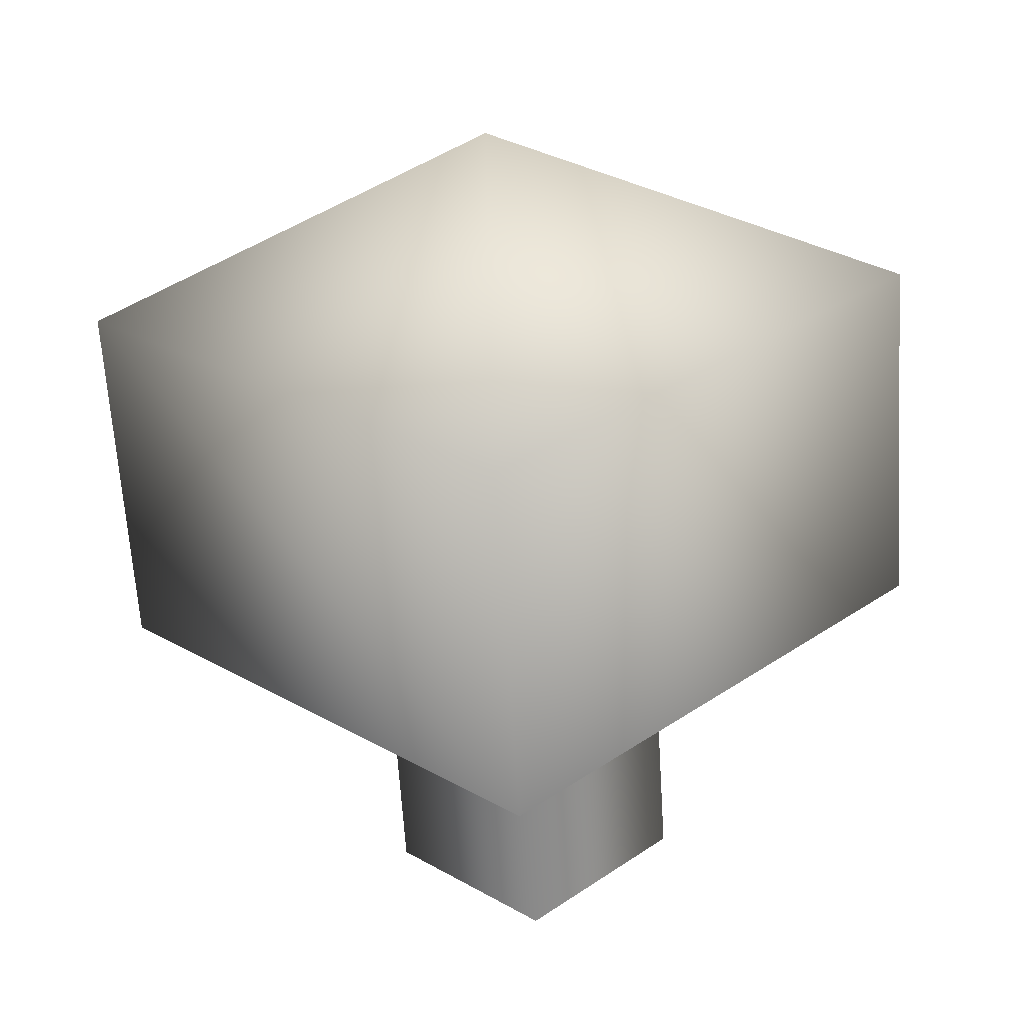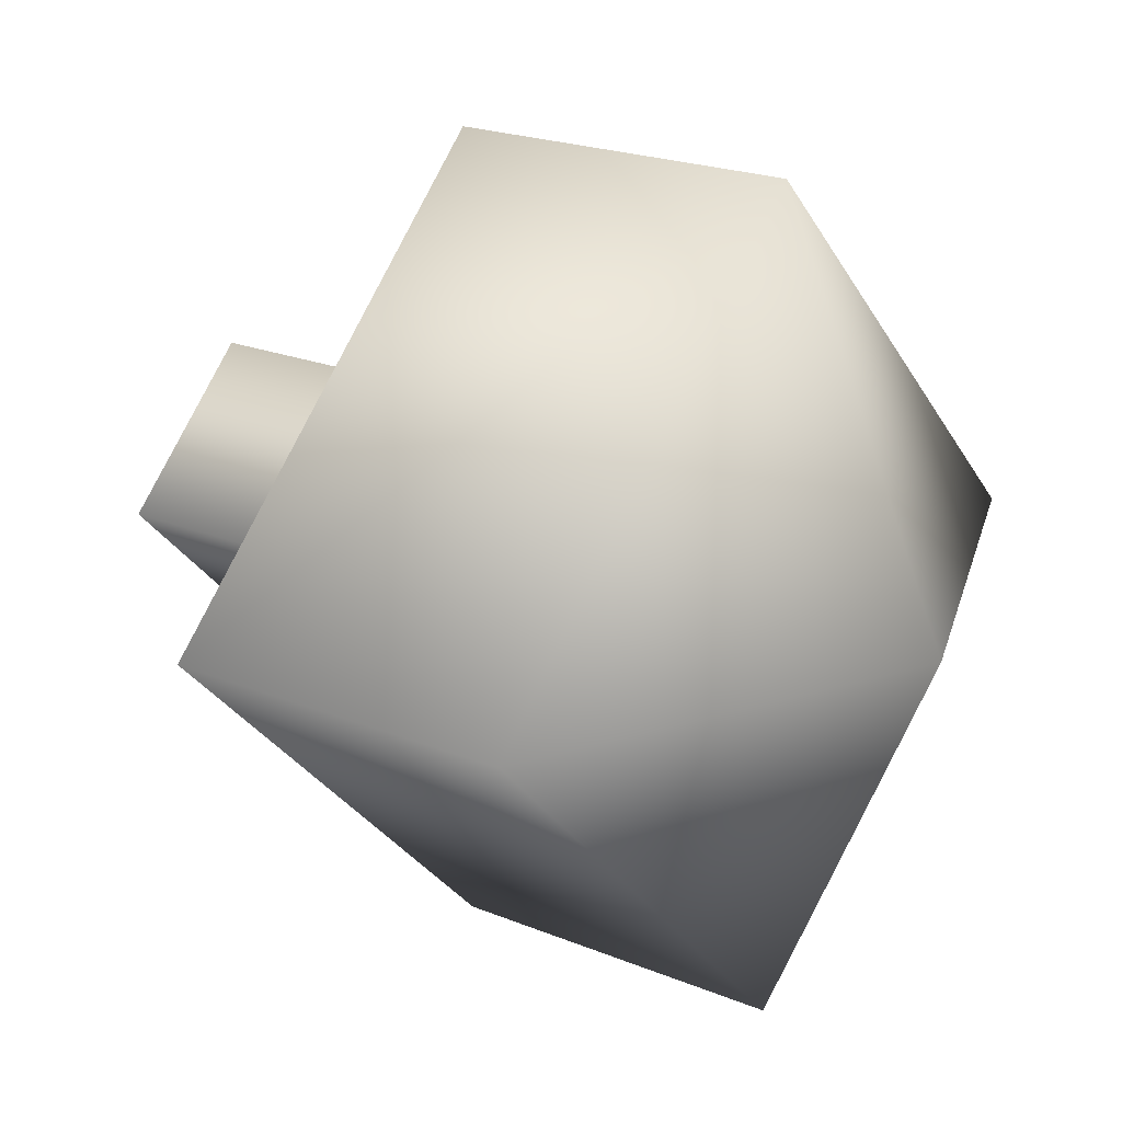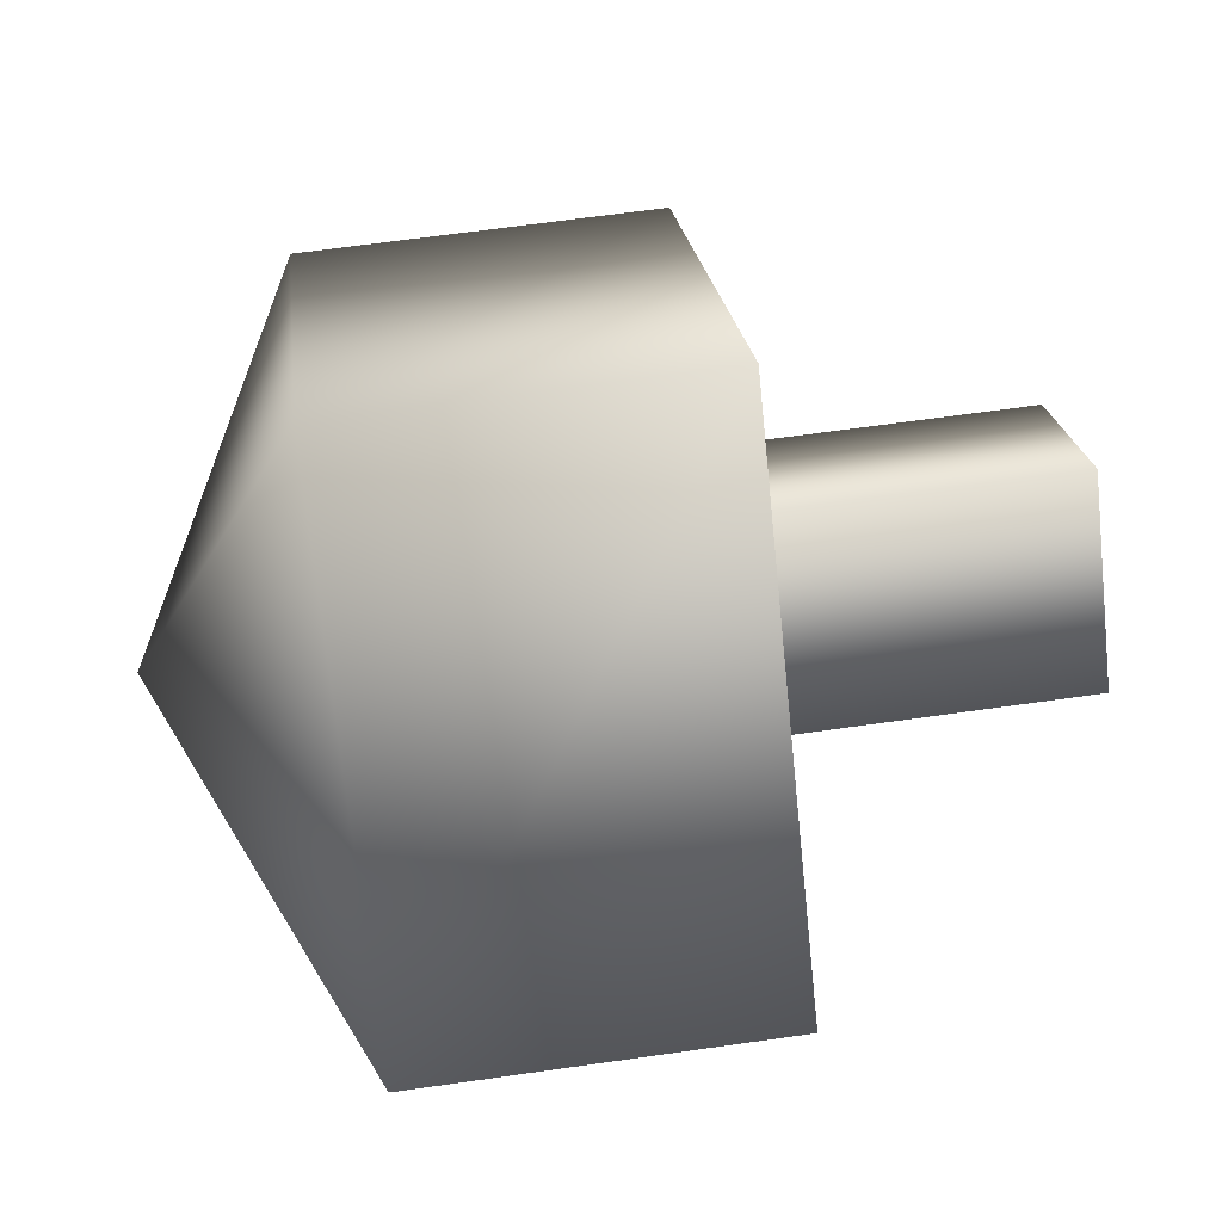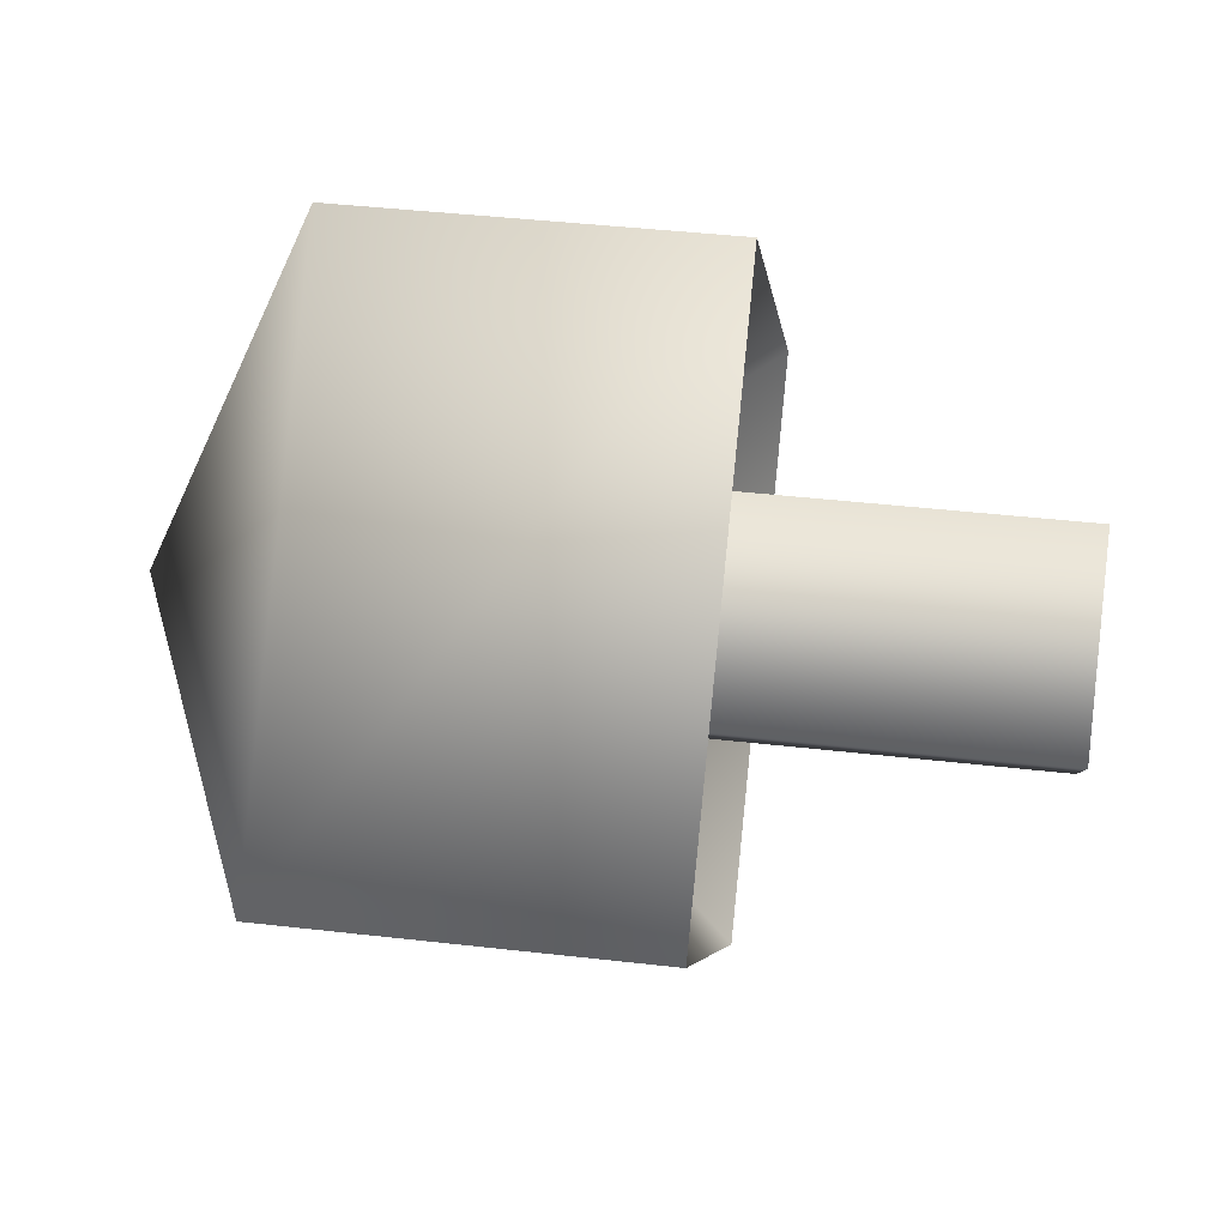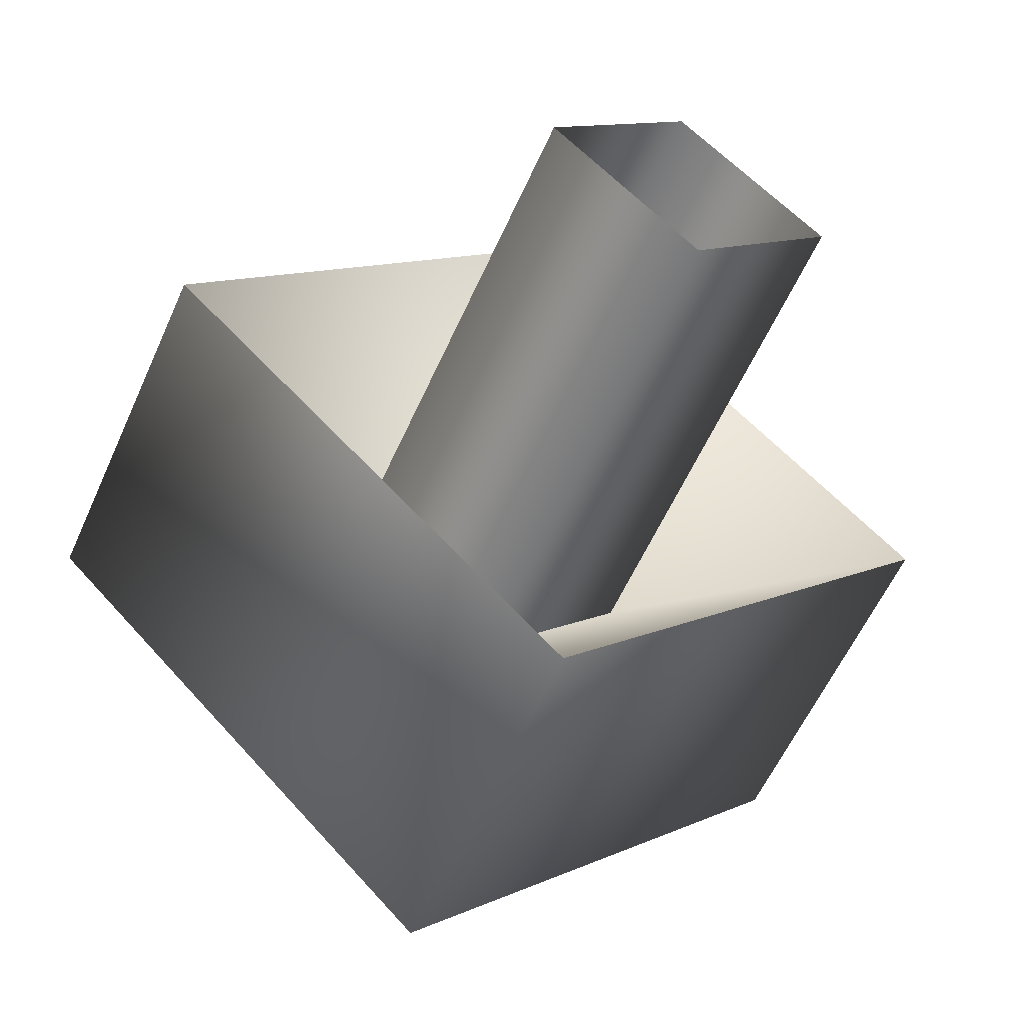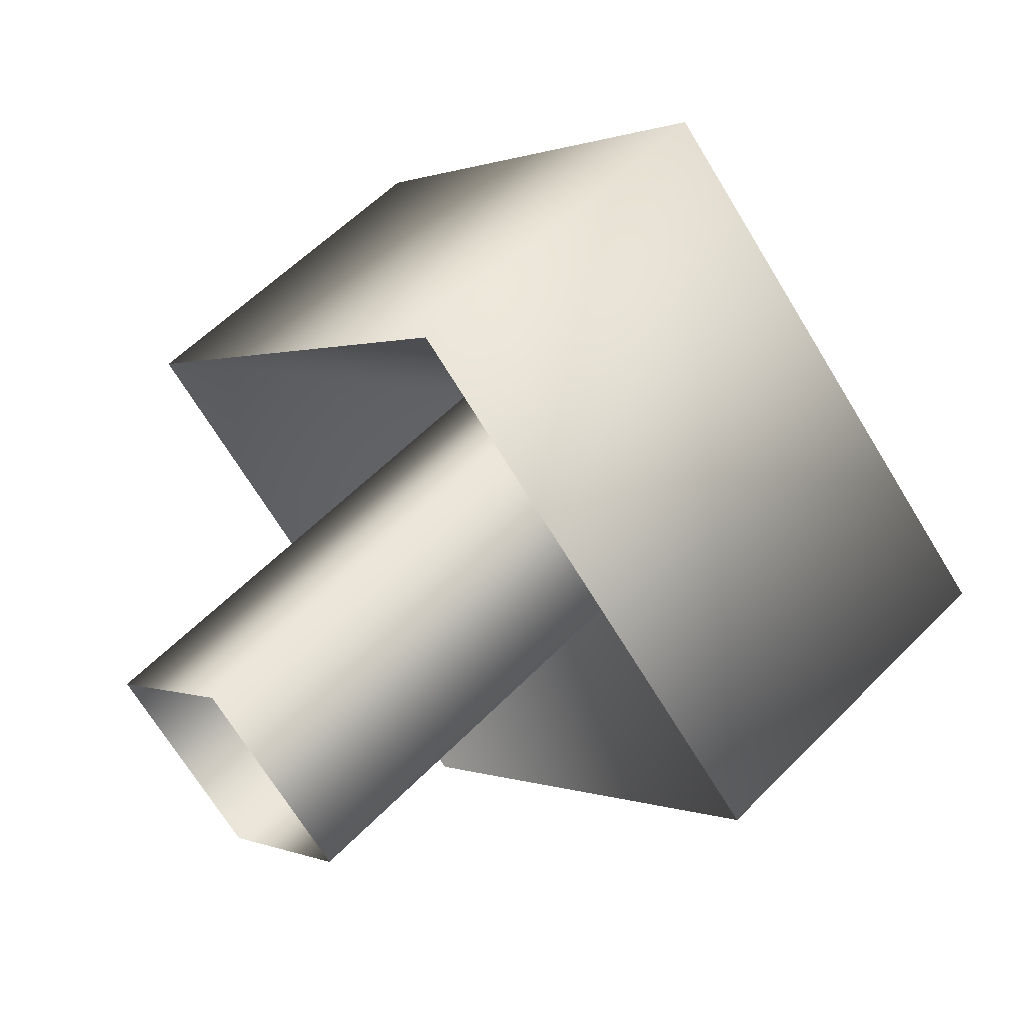
<metadata>
{"format":"obj","ext":"obj","renderer":"f3d","projection":"perspective","resolution":1024,"background":"white","views":[{"elev":-63.4,"azim":93.6,"up":"+Y"},{"elev":20.7,"azim":36.9,"up":"+Z"},{"elev":64.6,"azim":171.8,"up":"+Z"},{"elev":41.1,"azim":-172.0,"up":"+Z"},{"elev":-57.4,"azim":-113.8,"up":"+Z"},{"elev":56.1,"azim":-46.9,"up":"+Z"}]}
</metadata>
<code>
v 0.6148 -0.2664 0.0236
v 1.226 -0.2664 0.0236
v 1.226 -0.001 0.289
v 0.6148 -0.001 0.289
v 0.0034 -0.2664 0.0236
v 0.0034 -0.001 0.289
v 1.226 0.2646 0.0236
v 0.6148 0.2646 0.0236
v 0.0034 0.2646 0.0236
v 1.226 -0.001 -0.242
v 0.6148 -0.001 -0.242
v 0.0034 -0.001 -0.242
v 0.5597 0.0078 -0.7243
v 1.108 0.0078 0.0225
v 0.5597 0.7546 0.0225
v 0.5597 0.0078 0.7692
v 0.5597 -0.739 0.0225
v 1.215 0.7546 0.0225
v 1.535 0.0078 0.0225
v 1.215 0.0078 -0.7243
v 1.215 -0.739 0.0225
v 1.215 0.0078 0.7692
f 1 2 3
f 1 3 4
f 5 1 4
f 5 4 6
f 4 3 7
f 4 7 8
f 6 4 8
f 6 8 9
f 10 11 8
f 10 8 7
f 9 8 11
f 9 11 12
f 1 5 12
f 1 12 11
f 11 10 2
f 11 2 1
f 13 14 15
f 14 16 15
f 16 14 17
f 14 13 17
f 18 19 20
f 19 21 20
f 21 19 22
f 19 18 22
f 17 13 21
f 21 13 20
f 18 15 16
f 18 16 22
f 20 13 15
f 20 15 18
f 17 21 22
f 17 22 16

</code>
